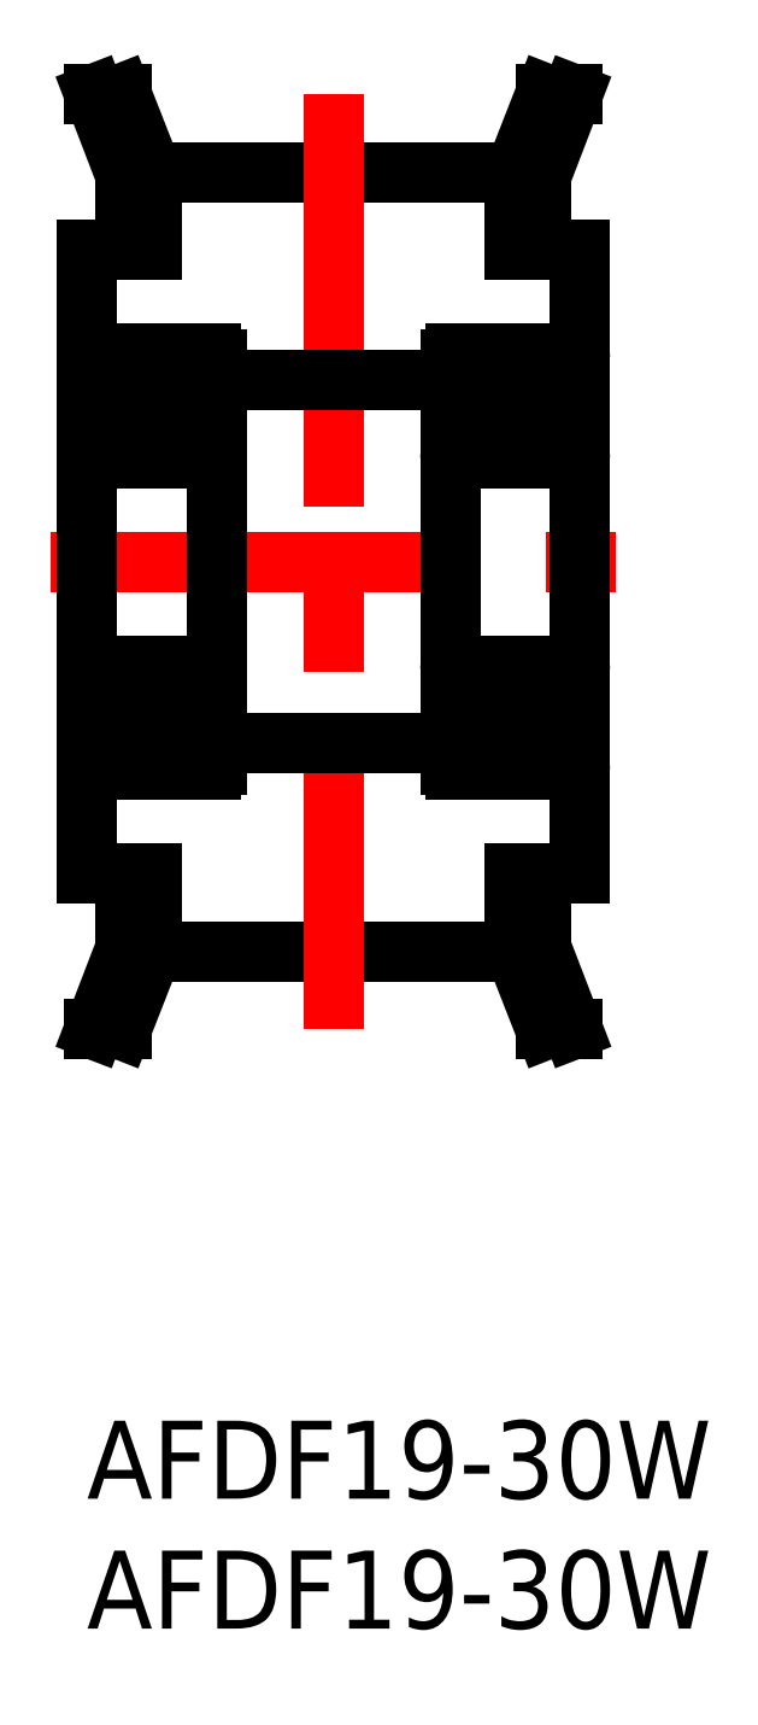
<metadata>
{"format":"dxf","ext":"dxf","renderer":"ezdxf+matplotlib","layout":"modelspace","background":"white","min_lineweight":24,"dpi":150}
</metadata>
<code>
0
SECTION
2
ENTITIES
0
INSERT
8
0
2
*U10
10
0
20
0
30
0
0
INSERT
8
0
2
*U11
10
0
20
0
30
0
0
LINE
8
CENTER
10
-1.384
20
33.06
30
0
11
20.38
21
33.06
31
0
0
LINE
8
0
10
2.5
20
18.06
30
0
11
16.5
21
18.06
31
0
0
LINE
8
0
10
2.5
20
48.06
30
0
11
16.5
21
48.06
31
0
0
LINE
8
CENTER
10
9.5
20
51.04
30
0
11
9.5
21
15.08
31
0
0
LINE
8
0
10
1.3e-15
20
45.06
30
0
11
1.3e-15
21
21.06
31
0
0
LINE
8
0
10
1.325
20
15.06
30
0
11
2.5
21
18.06
31
0
0
LINE
8
0
10
0.2895
20
15.06
30
0
11
1.5
21
18.21
31
0
0
LINE
8
0
10
0.2895
20
15.06
30
0
11
1.325
21
15.06
31
0
0
LINE
8
0
10
2.5
20
18.06
30
0
11
2.5
21
21.06
31
0
0
LINE
8
0
10
1.5
20
18.21
30
0
11
1.5
21
21.06
31
0
0
LINE
8
0
10
1.3e-15
20
21.06
30
0
11
2.5
21
21.06
31
0
0
LINE
8
0
10
0.2895
20
51.06
30
0
11
1.5
21
47.91
31
0
0
LINE
8
0
10
1.325
20
51.06
30
0
11
2.5
21
48.06
31
0
0
LINE
8
0
10
1.5
20
47.91
30
0
11
1.5
21
45.06
31
0
0
LINE
8
0
10
2.5
20
48.06
30
0
11
2.5
21
45.06
31
0
0
LINE
8
0
10
1.3e-15
20
45.06
30
0
11
2.5
21
45.06
31
0
0
LINE
8
0
10
0.2895
20
51.06
30
0
11
1.325
21
51.06
31
0
0
LINE
8
0
10
19
20
45.06
30
0
11
19
21
21.06
31
0
0
LINE
8
0
10
17.68
20
15.06
30
0
11
16.5
21
18.06
31
0
0
LINE
8
0
10
18.71
20
15.06
30
0
11
17.5
21
18.21
31
0
0
LINE
8
0
10
18.71
20
15.06
30
0
11
17.68
21
15.06
31
0
0
LINE
8
0
10
19
20
21.06
30
0
11
16.5
21
21.06
31
0
0
LINE
8
0
10
16.5
20
18.06
30
0
11
16.5
21
21.06
31
0
0
LINE
8
0
10
17.5
20
18.21
30
0
11
17.5
21
21.06
31
0
0
LINE
8
0
10
17.68
20
51.06
30
0
11
16.5
21
48.06
31
0
0
LINE
8
0
10
18.71
20
51.06
30
0
11
17.5
21
47.91
31
0
0
LINE
8
0
10
19
20
45.06
30
0
11
16.5
21
45.06
31
0
0
LINE
8
0
10
16.5
20
48.06
30
0
11
16.5
21
45.06
31
0
0
LINE
8
0
10
17.5
20
47.91
30
0
11
17.5
21
45.06
31
0
0
LINE
8
0
10
18.71
20
51.06
30
0
11
17.68
21
51.06
31
0
0
LINE
8
0
10
5
20
40.06
30
0
11
14
21
40.06
31
0
0
LINE
8
0
10
5
20
26.06
30
0
11
14
21
26.06
31
0
0
ARC
8
0
10
4.8
20
40.86
30
0
40
0.2
50
0
51
90
0
ARC
8
0
10
0.2
20
40.86
30
0
40
0.2
50
90
51
180
0
LINE
8
0
10
3.46
20
39.78
30
0
11
4.84
21
39.78
31
0
0
LINE
8
0
10
0.16
20
39.78
30
0
11
1.54
21
39.78
31
0
0
LINE
8
0
10
0.2
20
41.06
30
0
11
4.8
21
41.06
31
0
0
ARC
8
0
10
4.8
20
37.26
30
0
40
0.2
50
270
51
0
0
ARC
8
0
10
4.8
20
28.86
30
0
40
0.2
50
0
51
90
0
ARC
8
0
10
0.2
20
37.26
30
0
40
0.2
50
180
51
270
0
ARC
8
0
10
0.2
20
28.86
30
0
40
0.2
50
90
51
180
0
LINE
8
0
10
3.46
20
26.34
30
0
11
4.84
21
26.34
31
0
0
LINE
8
0
10
0.16
20
26.34
30
0
11
1.54
21
26.34
31
0
0
LINE
8
0
10
3.46
20
27.78
30
0
11
5
21
27.78
31
0
0
LINE
8
0
10
7.1e-15
20
27.78
30
0
11
1.54
21
27.78
31
0
0
LINE
8
0
10
0.2
20
29.06
30
0
11
4.8
21
29.06
31
0
0
LINE
8
0
10
3.46
20
38.34
30
0
11
5
21
38.34
31
0
0
LINE
8
0
10
7.1e-15
20
38.34
30
0
11
1.54
21
38.34
31
0
0
LINE
8
0
10
0.2
20
37.06
30
0
11
4.8
21
37.06
31
0
0
ARC
8
0
10
4.8
20
25.26
30
0
40
0.2
50
270
51
0
0
ARC
8
0
10
0.2
20
25.26
30
0
40
0.2
50
180
51
270
0
LINE
8
0
10
4.8
20
25.06
30
0
11
0.2
21
25.06
31
0
0
LINE
8
0
10
5
20
40.86
30
0
11
5
21
25.26
31
0
0
CIRCLE
8
0
10
2.5
20
39.06
30
0
40
1.2
0
CIRCLE
8
0
10
2.5
20
27.06
30
0
40
1.2
0
LINE
8
0
10
4.84
20
40.12
30
0
11
4.84
21
38.34
31
0
0
LINE
8
0
10
4.96
20
40.12
30
0
11
4.96
21
38.34
31
0
0
LINE
8
0
10
5
20
40.12
30
0
11
4.84
21
40.12
31
0
0
LINE
8
0
10
0.16
20
40.12
30
0
11
0.16
21
38.34
31
0
0
LINE
8
0
10
0
20
40.12
30
0
11
0.16
21
40.12
31
0
0
LINE
8
0
10
0.04
20
40.12
30
0
11
0.04
21
38.34
31
0
0
LINE
8
0
10
5
20
26.01
30
0
11
4.84
21
26.01
31
0
0
LINE
8
0
10
0
20
26.01
30
0
11
0.16
21
26.01
31
0
0
LINE
8
0
10
4.84
20
26.01
30
0
11
4.84
21
27.78
31
0
0
LINE
8
0
10
4.96
20
26.01
30
0
11
4.96
21
27.78
31
0
0
LINE
8
0
10
0.04
20
26.01
30
0
11
0.04
21
27.78
31
0
0
LINE
8
0
10
0.16
20
26.01
30
0
11
0.16
21
27.78
31
0
0
ARC
8
0
10
18.8
20
40.86
30
0
40
0.2
50
0
51
90
0
ARC
8
0
10
14.2
20
40.86
30
0
40
0.2
50
90
51
180
0
LINE
8
0
10
17.46
20
39.78
30
0
11
18.84
21
39.78
31
0
0
LINE
8
0
10
14.16
20
39.78
30
0
11
15.54
21
39.78
31
0
0
LINE
8
0
10
14.2
20
41.06
30
0
11
18.8
21
41.06
31
0
0
ARC
8
0
10
18.8
20
37.26
30
0
40
0.2
50
270
51
0
0
ARC
8
0
10
18.8
20
28.86
30
0
40
0.2
50
0
51
90
0
ARC
8
0
10
14.2
20
37.26
30
0
40
0.2
50
180
51
270
0
ARC
8
0
10
14.2
20
28.86
30
0
40
0.2
50
90
51
180
0
LINE
8
0
10
17.46
20
26.34
30
0
11
18.84
21
26.34
31
0
0
LINE
8
0
10
14.16
20
26.34
30
0
11
15.54
21
26.34
31
0
0
LINE
8
0
10
17.46
20
27.78
30
0
11
19
21
27.78
31
0
0
LINE
8
0
10
14
20
27.78
30
0
11
15.54
21
27.78
31
0
0
LINE
8
0
10
14.2
20
29.06
30
0
11
18.8
21
29.06
31
0
0
LINE
8
0
10
17.46
20
38.34
30
0
11
19
21
38.34
31
0
0
LINE
8
0
10
14
20
38.34
30
0
11
15.54
21
38.34
31
0
0
LINE
8
0
10
14.2
20
37.06
30
0
11
18.8
21
37.06
31
0
0
ARC
8
0
10
18.8
20
25.26
30
0
40
0.2
50
270
51
0
0
ARC
8
0
10
14.2
20
25.26
30
0
40
0.2
50
180
51
270
0
LINE
8
0
10
18.8
20
25.06
30
0
11
14.2
21
25.06
31
0
0
LINE
8
0
10
14
20
25.26
30
0
11
14
21
40.86
31
0
0
CIRCLE
8
0
10
16.5
20
39.06
30
0
40
1.2
0
CIRCLE
8
0
10
16.5
20
27.06
30
0
40
1.2
0
LINE
8
0
10
18.84
20
40.12
30
0
11
18.84
21
38.34
31
0
0
LINE
8
0
10
18.96
20
40.12
30
0
11
18.96
21
38.34
31
0
0
LINE
8
0
10
19
20
40.12
30
0
11
18.84
21
40.12
31
0
0
LINE
8
0
10
14.16
20
40.12
30
0
11
14.16
21
38.34
31
0
0
LINE
8
0
10
14
20
40.12
30
0
11
14.16
21
40.12
31
0
0
LINE
8
0
10
14.04
20
40.12
30
0
11
14.04
21
38.34
31
0
0
LINE
8
0
10
19
20
26.01
30
0
11
18.84
21
26.01
31
0
0
LINE
8
0
10
14
20
26.01
30
0
11
14.16
21
26.01
31
0
0
LINE
8
0
10
18.84
20
26.01
30
0
11
18.84
21
27.78
31
0
0
LINE
8
0
10
18.96
20
26.01
30
0
11
18.96
21
27.78
31
0
0
LINE
8
0
10
14.04
20
26.01
30
0
11
14.04
21
27.78
31
0
0
LINE
8
0
10
14.16
20
26.01
30
0
11
14.16
21
27.78
31
0
0
ENDSEC
0
EOF

</code>
